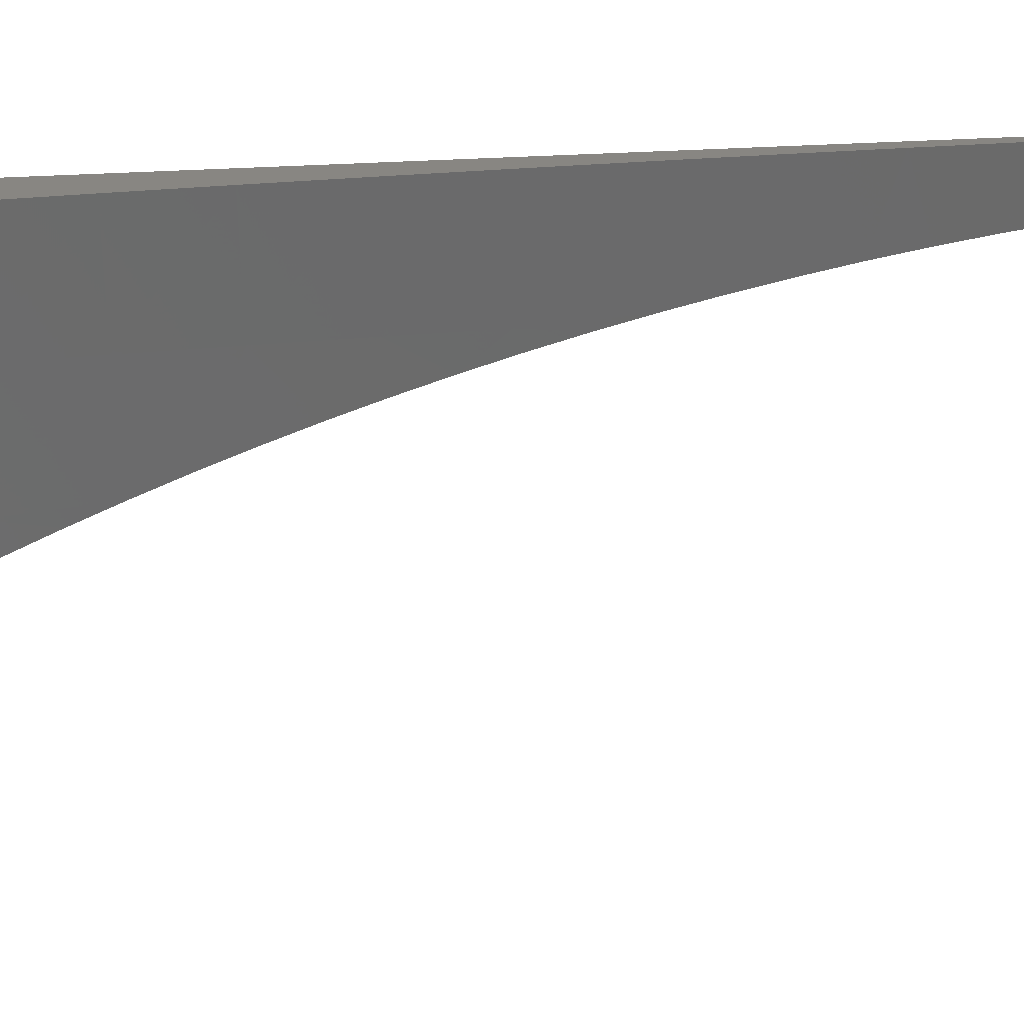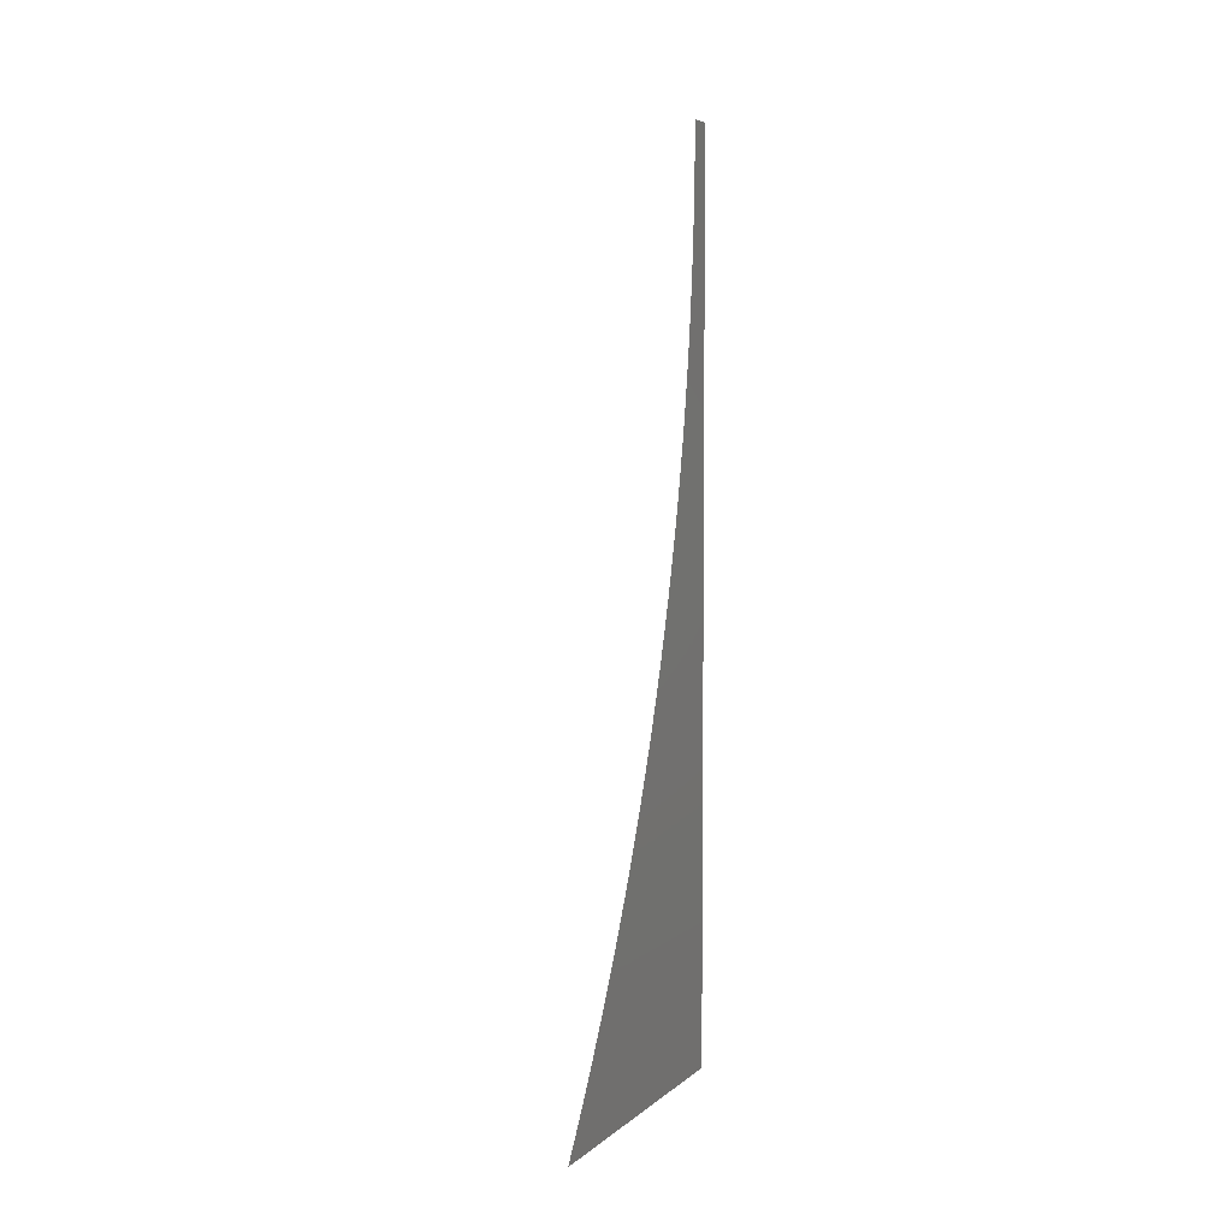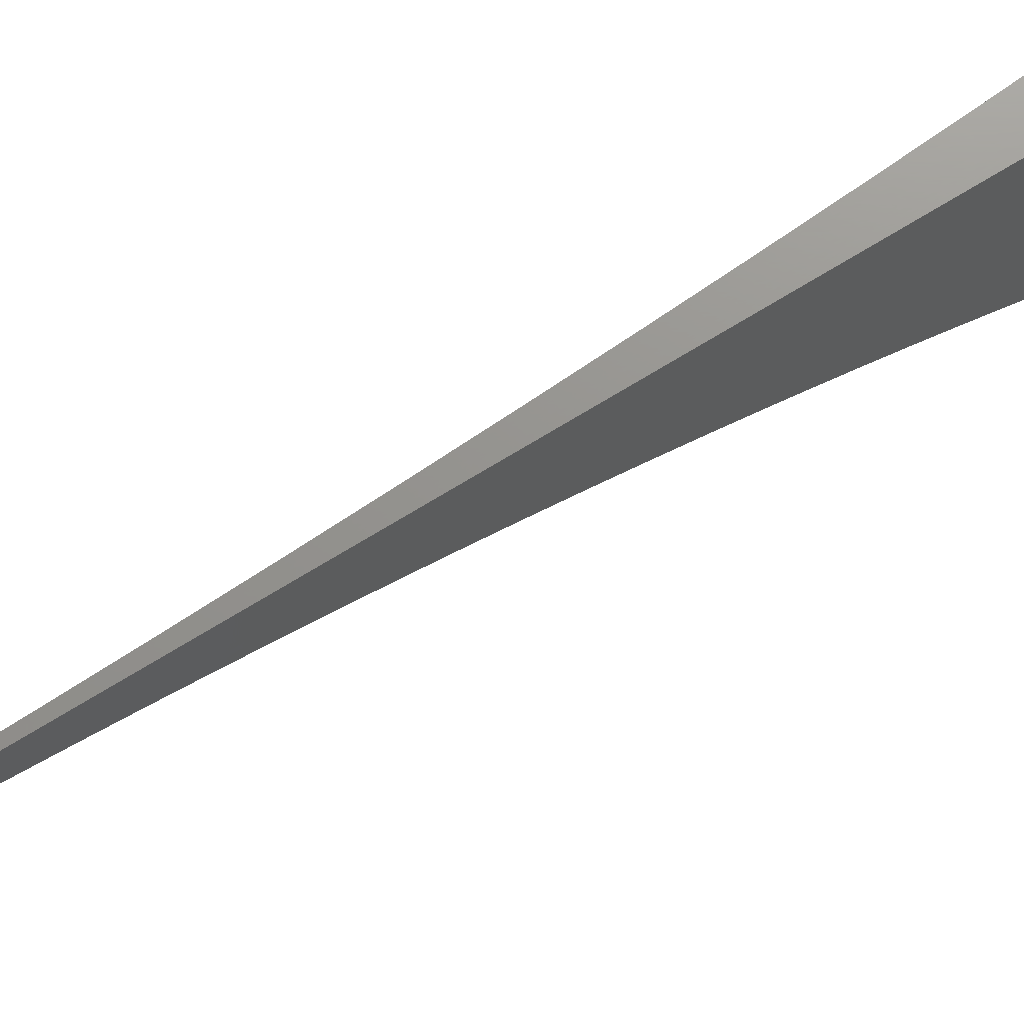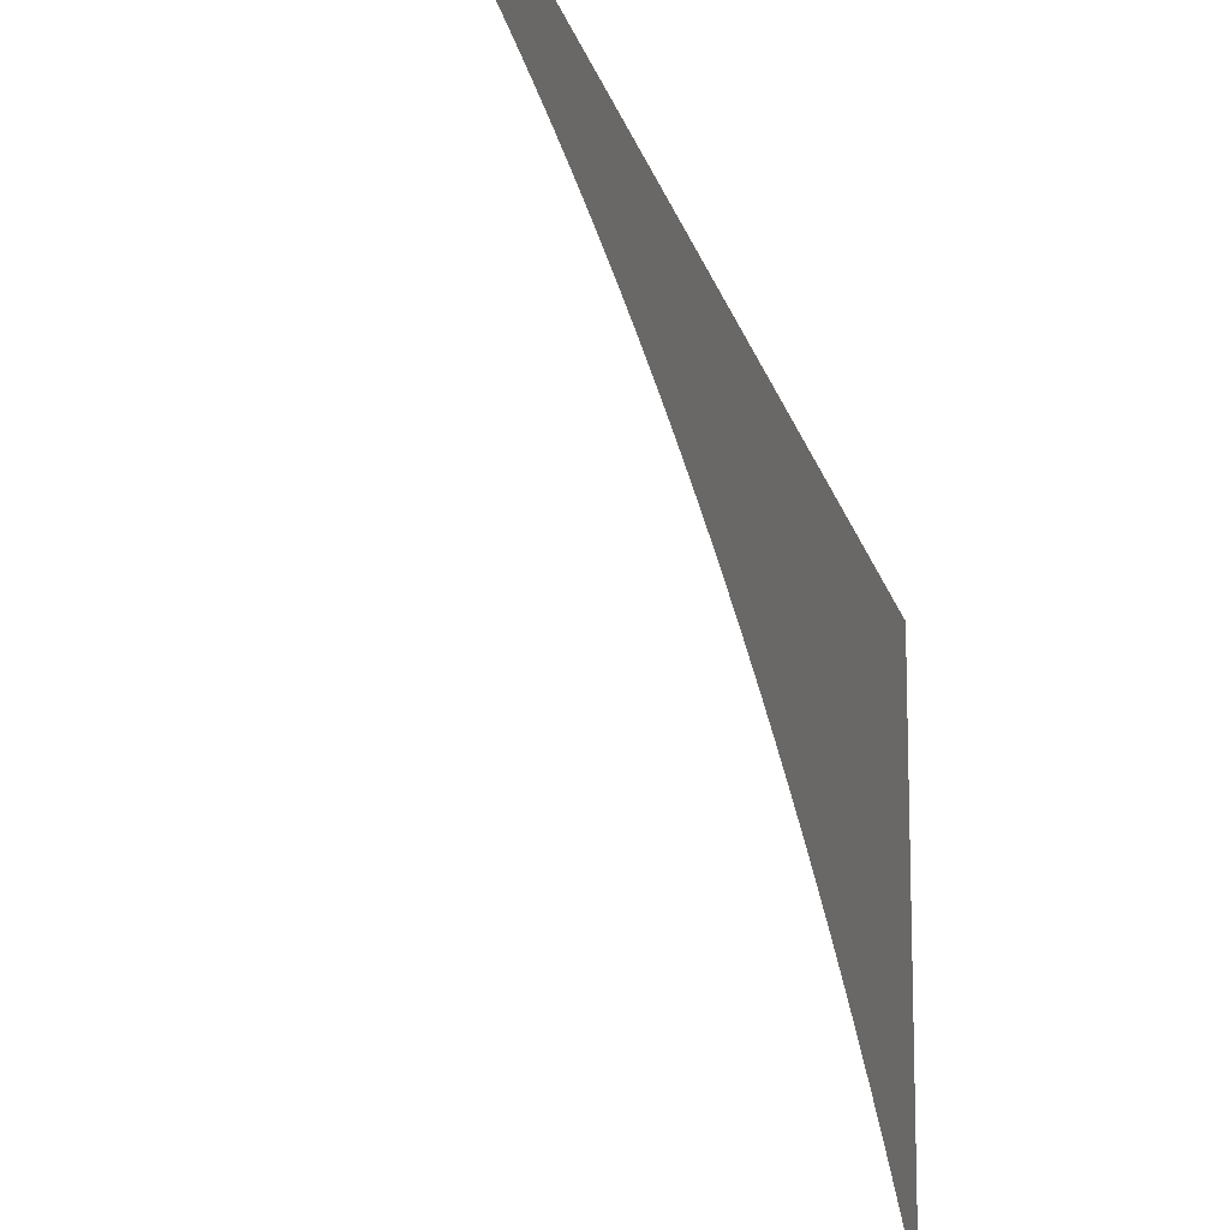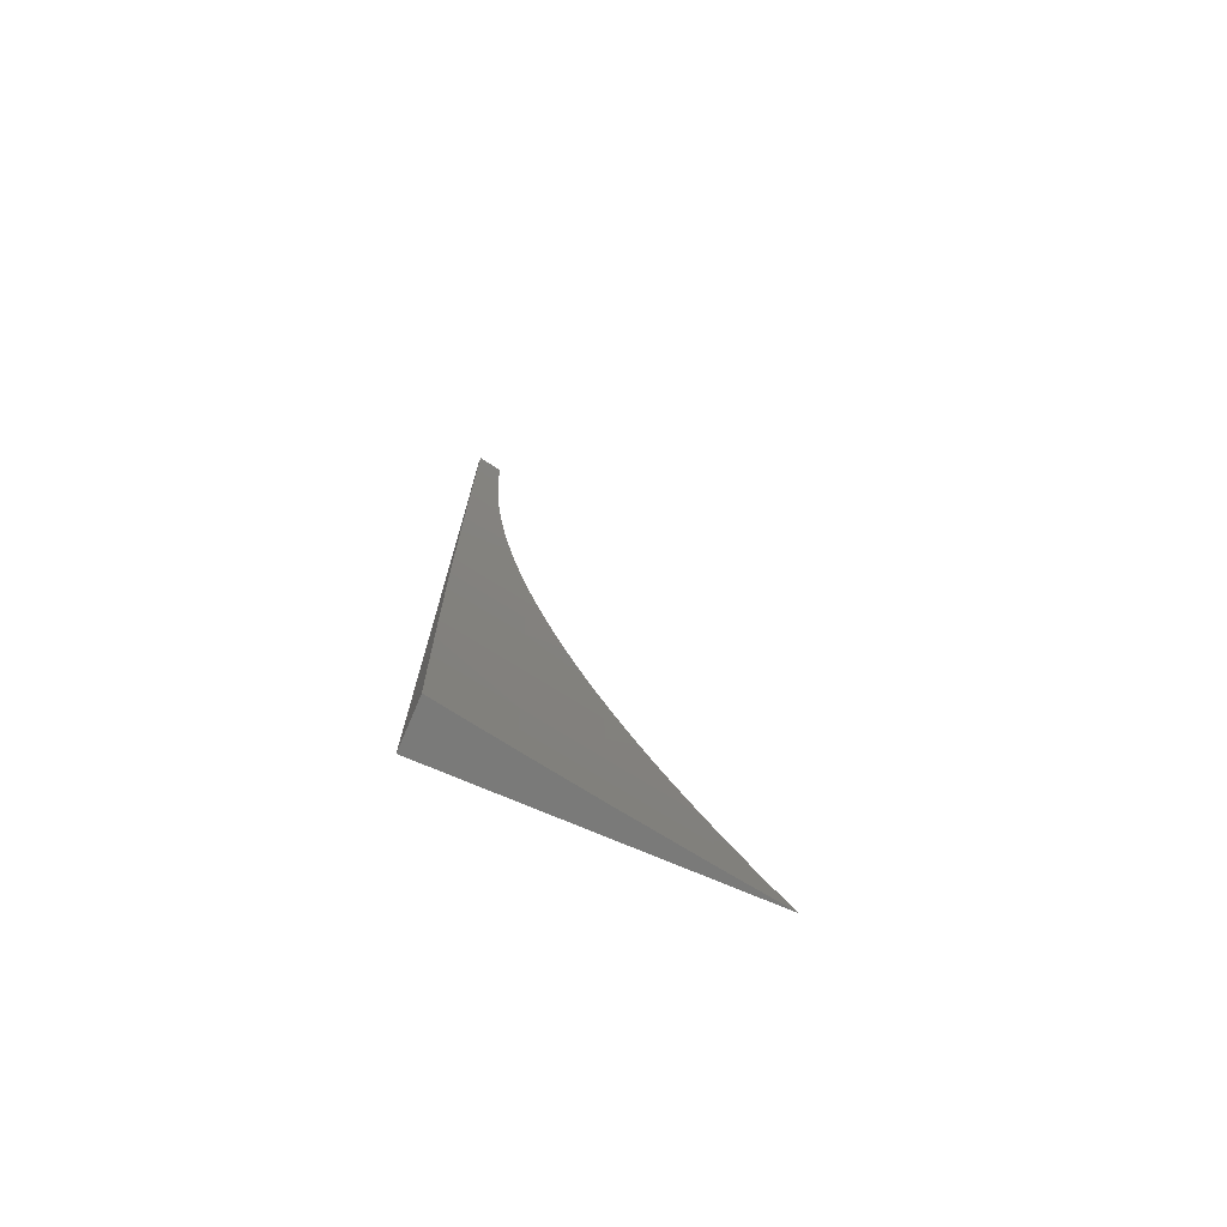
<metadata>
{"format":"stl","ext":"stl","renderer":"f3d","projection":"perspective","resolution":1024,"background":"white","views":[{"elev":23.4,"azim":82.9,"up":"+Z"},{"elev":4.9,"azim":-155.8,"up":"+Y"},{"elev":71.1,"azim":-121.6,"up":"+Z"},{"elev":-19.5,"azim":-166.5,"up":"+Z"},{"elev":-73.1,"azim":66.8,"up":"+Y"}]}
</metadata>
<code>
# stl→obj: 69 verts, 134 faces
v -11 -1 1.666
v -11 -0.9722 1.685
v -10.99 -1 1.75
v -10.99 -0.94 1.75
v -10.98 -0.9389 1.833
v -10.99 -0.8755 1.833
v -10.97 -0.8745 1.916
v -10.98 -0.8112 1.916
v -10.96 -0.8129 2
v -10.97 -0.7505 2
v -10.98 -0.7481 1.916
v -10.97 -0.688 2
v -10.99 -0.685 1.916
v -10.98 -0.6256 2
v -10.99 -0.6221 1.916
v -10.98 -0.5631 2
v -10.99 -0.5593 1.916
v -10.98 -0.5006 2
v -11 -0.4967 1.916
v -10.99 -0.438 2
v -11 -0.4269 1.92
v -11 -0.3946 1.928
v -11 -0.9441 1.702
v -11 -0.9157 1.72
v -11 -0.8765 1.75
v -11 -0.887 1.736
v -11 -0.8581 1.752
v -11 -0.8288 1.768
v -10.99 -0.8122 1.833
v -11 -0.7993 1.783
v -11 -0.7696 1.797
v -11 -0.749 1.833
v -11 -0.7395 1.811
v -11 -0.7093 1.825
v -11 -0.6788 1.838
v -11 -0.648 1.85
v -11 -0.617 1.862
v -11 -0.5858 1.873
v -11 -0.5544 1.884
v -11 -0.5228 1.894
v -11 -0.491 1.903
v -11 -0.459 1.912
v -10.99 -0.3755 2
v -11 -0.3622 1.935
v -11 -0.3297 1.941
v -10.99 -0.3129 2
v -11 -0.2971 1.947
v -11 -0.2644 1.953
v -10.99 -0.2504 2
v -11 -0.2316 1.957
v -10.99 -0.1878 2
v -11 -0.1987 1.961
v -11 -0.1657 1.965
v -10.99 -0.1252 2
v -11 -0.1326 1.967
v -11 -0.09952 1.97
v -11 -0.06261 2
v -11 -0.06635 1.971
v -11 -0.03317 1.972
v -11 -1.317e-15 1.972
v -11 -1.316e-15 2
v -10.96 -0.8753 2
v -10.97 -0.9378 1.916
v -10.97 -1 1.833
v -10.95 -0.9377 2
v -10.96 -1 1.917
v -10.95 -1 2
v -11 -1 2
v -11 0 2
f 1 2 3
f 3 2 4
f 3 4 5
f 5 4 6
f 5 6 7
f 7 6 8
f 7 8 9
f 9 8 10
f 10 8 11
f 10 11 12
f 12 11 13
f 12 13 14
f 14 13 15
f 14 15 16
f 16 15 17
f 16 17 18
f 18 17 19
f 18 19 20
f 20 19 21
f 20 21 22
f 2 23 4
f 4 23 24
f 4 24 25
f 25 24 26
f 25 26 27
f 25 27 6
f 6 27 28
f 6 28 29
f 29 28 30
f 29 30 31
f 29 31 32
f 32 31 33
f 32 33 34
f 34 35 32
f 32 35 13
f 32 13 11
f 35 36 13
f 13 36 15
f 36 37 15
f 15 37 38
f 15 38 17
f 17 38 39
f 17 39 40
f 17 40 19
f 19 40 41
f 19 41 42
f 42 21 19
f 20 22 43
f 43 22 44
f 43 44 45
f 43 45 46
f 46 45 47
f 46 47 48
f 46 48 49
f 49 48 50
f 49 50 51
f 51 50 52
f 51 52 53
f 51 53 54
f 54 53 55
f 54 55 56
f 54 56 57
f 57 56 58
f 57 58 59
f 60 61 59
f 59 61 57
f 9 62 7
f 7 62 63
f 7 63 5
f 5 63 64
f 5 64 3
f 62 65 63
f 63 65 66
f 63 66 64
f 65 67 66
f 25 6 4
f 11 8 29
f 29 8 6
f 32 11 29
f 1 3 68
f 68 3 64
f 68 64 66
f 66 67 68
f 67 65 68
f 68 65 62
f 68 62 9
f 9 10 68
f 68 10 12
f 68 12 14
f 14 16 68
f 68 16 18
f 68 18 20
f 20 43 68
f 68 43 46
f 68 46 49
f 49 51 68
f 68 51 69
f 69 51 54
f 69 54 57
f 57 61 69
f 60 59 69
f 69 59 58
f 69 58 56
f 56 55 69
f 69 55 53
f 69 53 52
f 52 50 69
f 69 50 68
f 68 50 48
f 68 48 47
f 47 45 68
f 68 45 44
f 68 44 22
f 22 21 68
f 68 21 42
f 68 42 41
f 41 40 68
f 68 40 39
f 68 39 38
f 38 37 68
f 68 37 36
f 68 36 35
f 35 34 68
f 68 34 33
f 68 33 31
f 31 30 68
f 68 30 28
f 68 28 27
f 27 26 68
f 68 26 24
f 68 24 23
f 23 2 68
f 68 2 1
f 61 60 69

</code>
